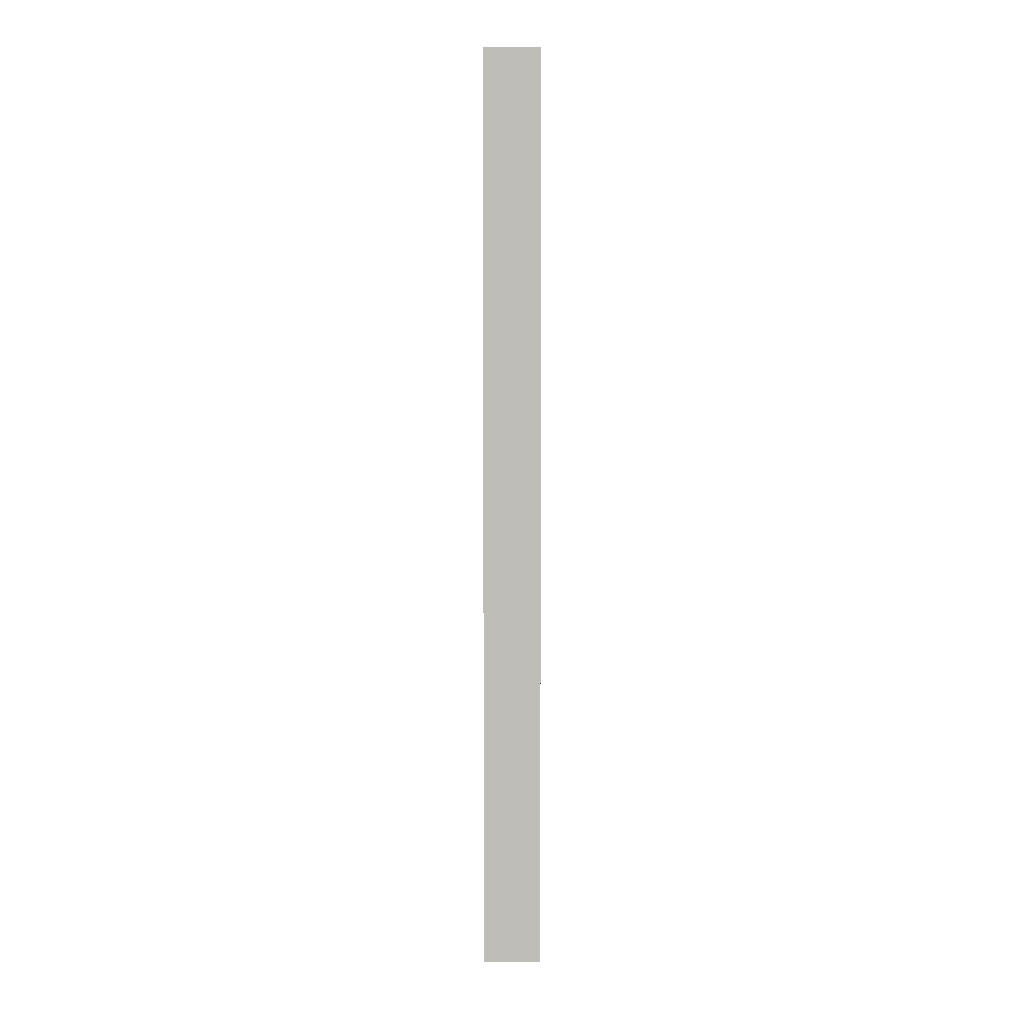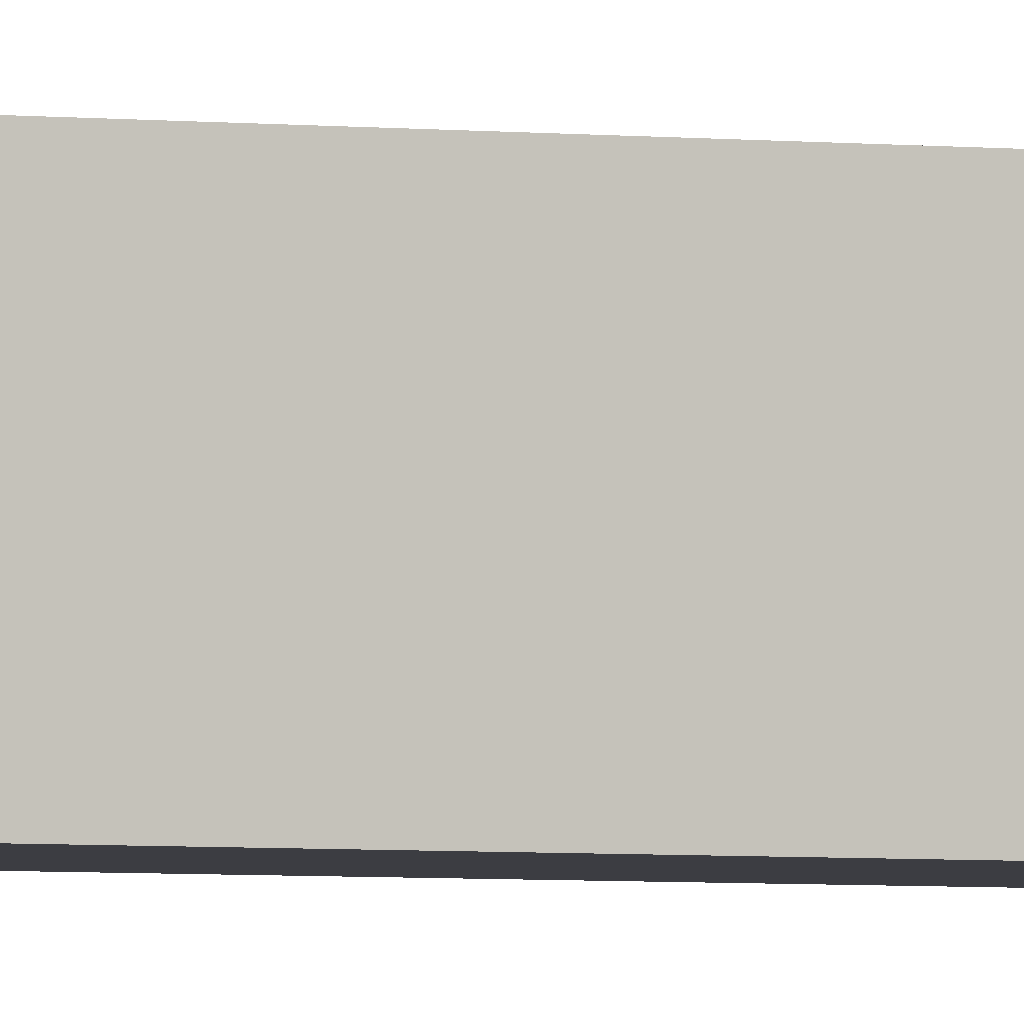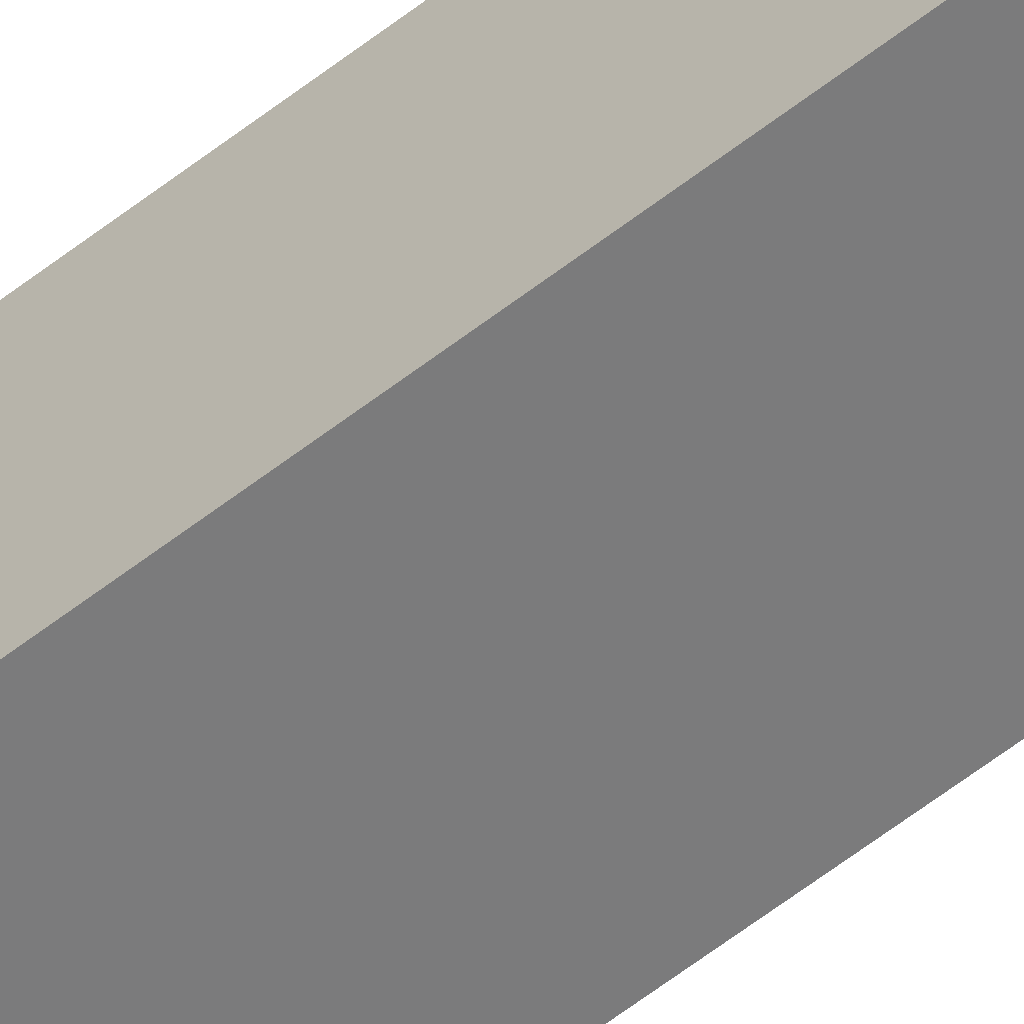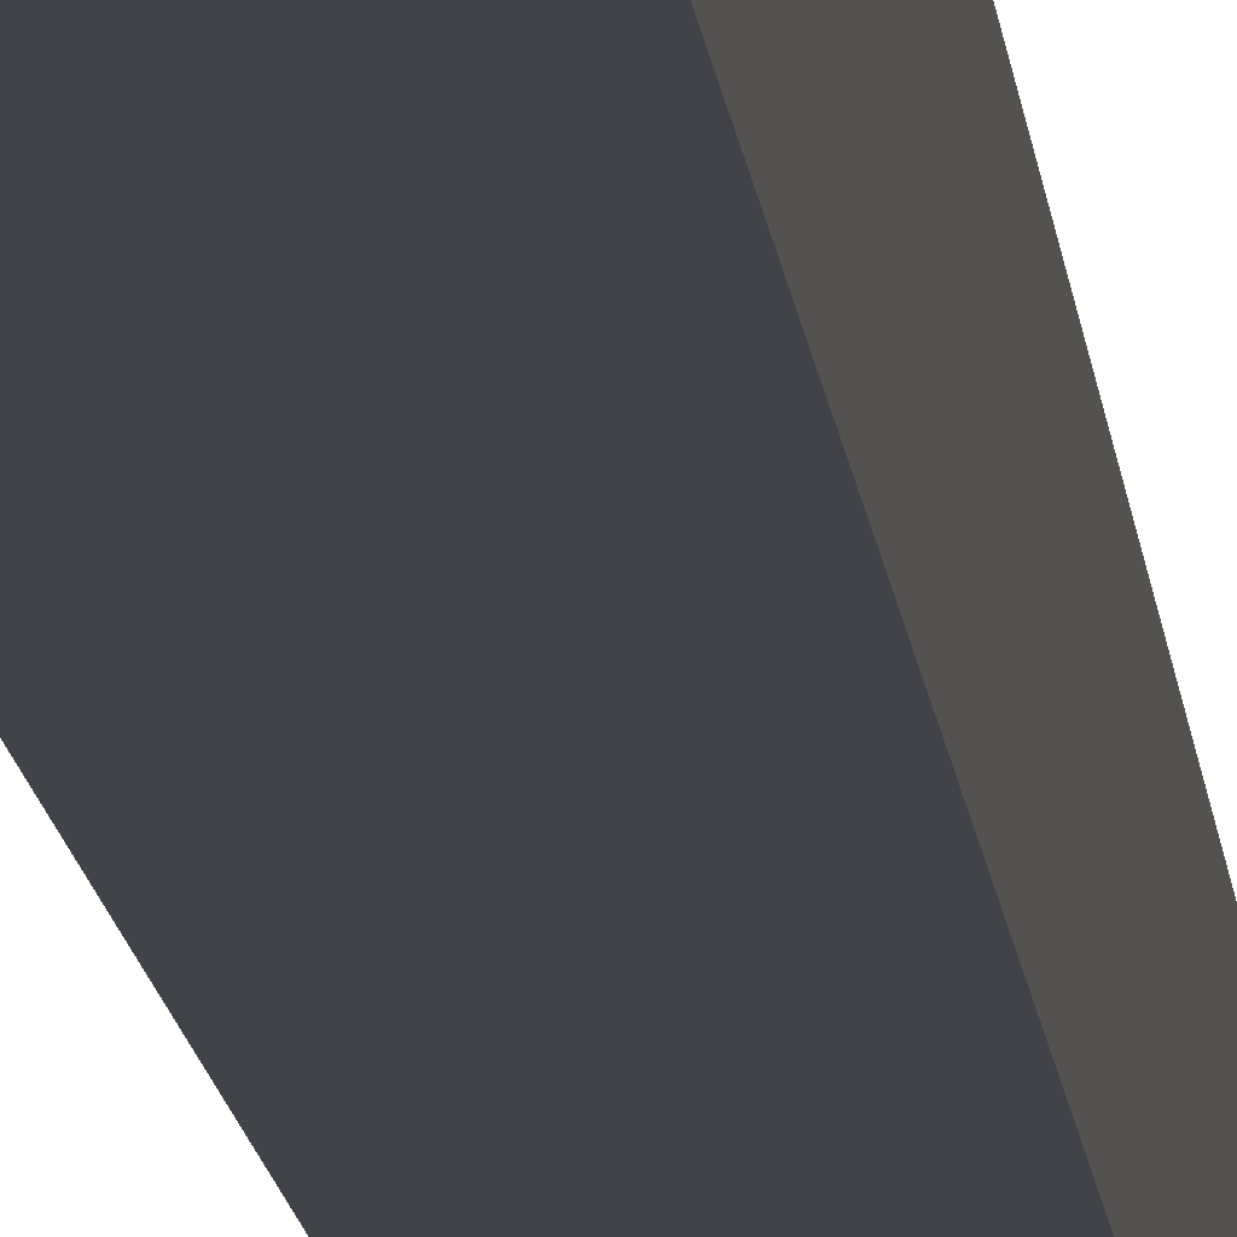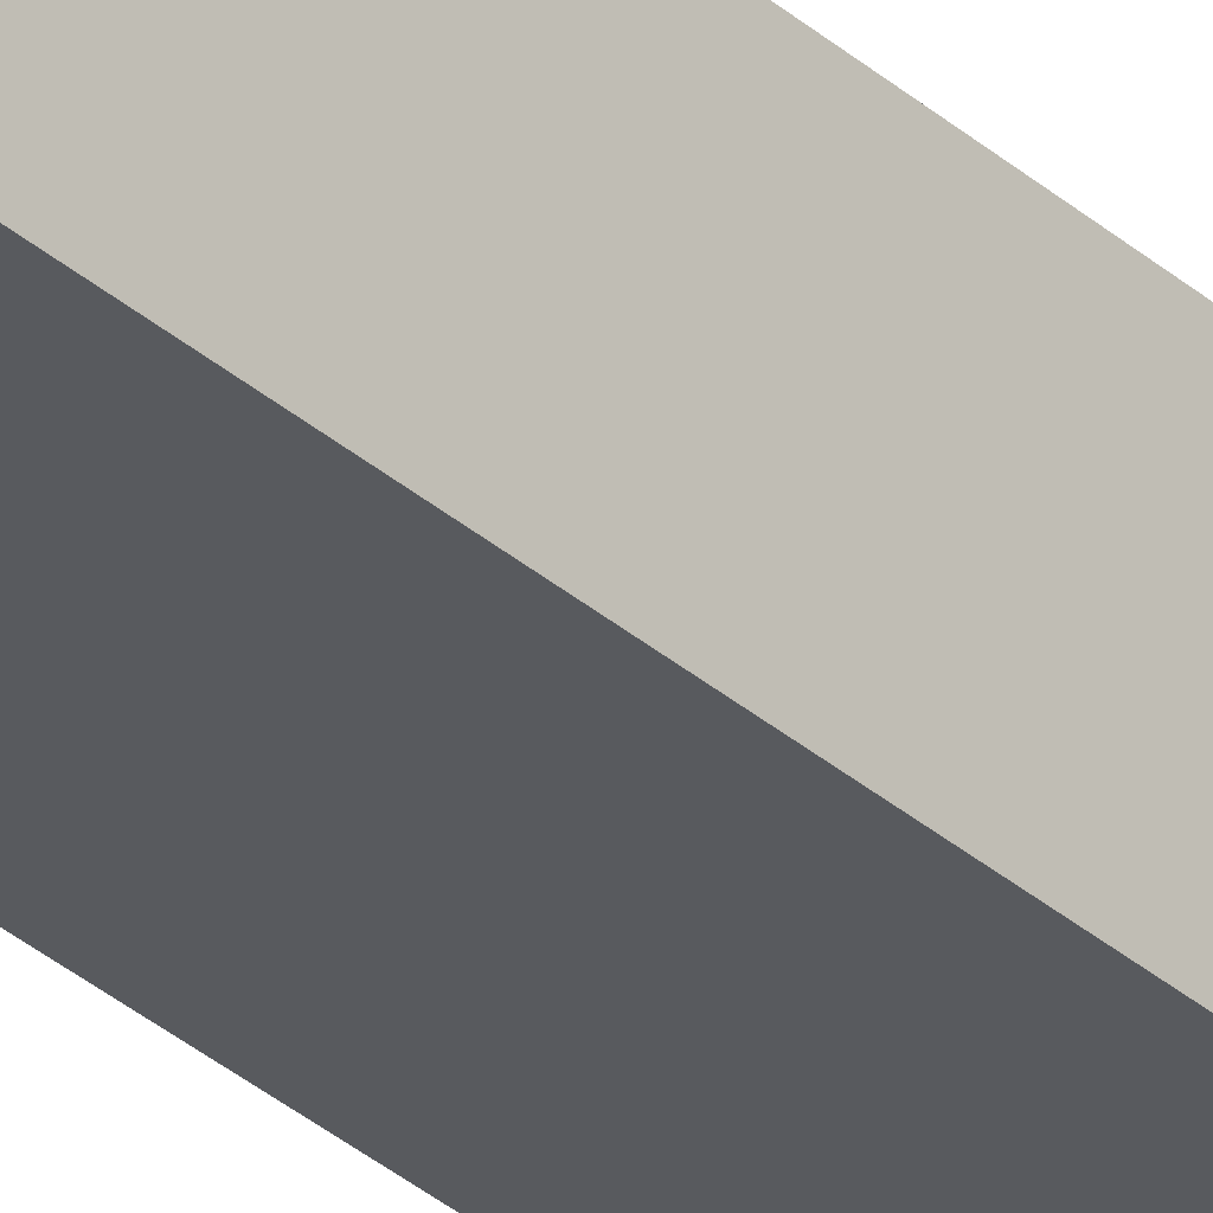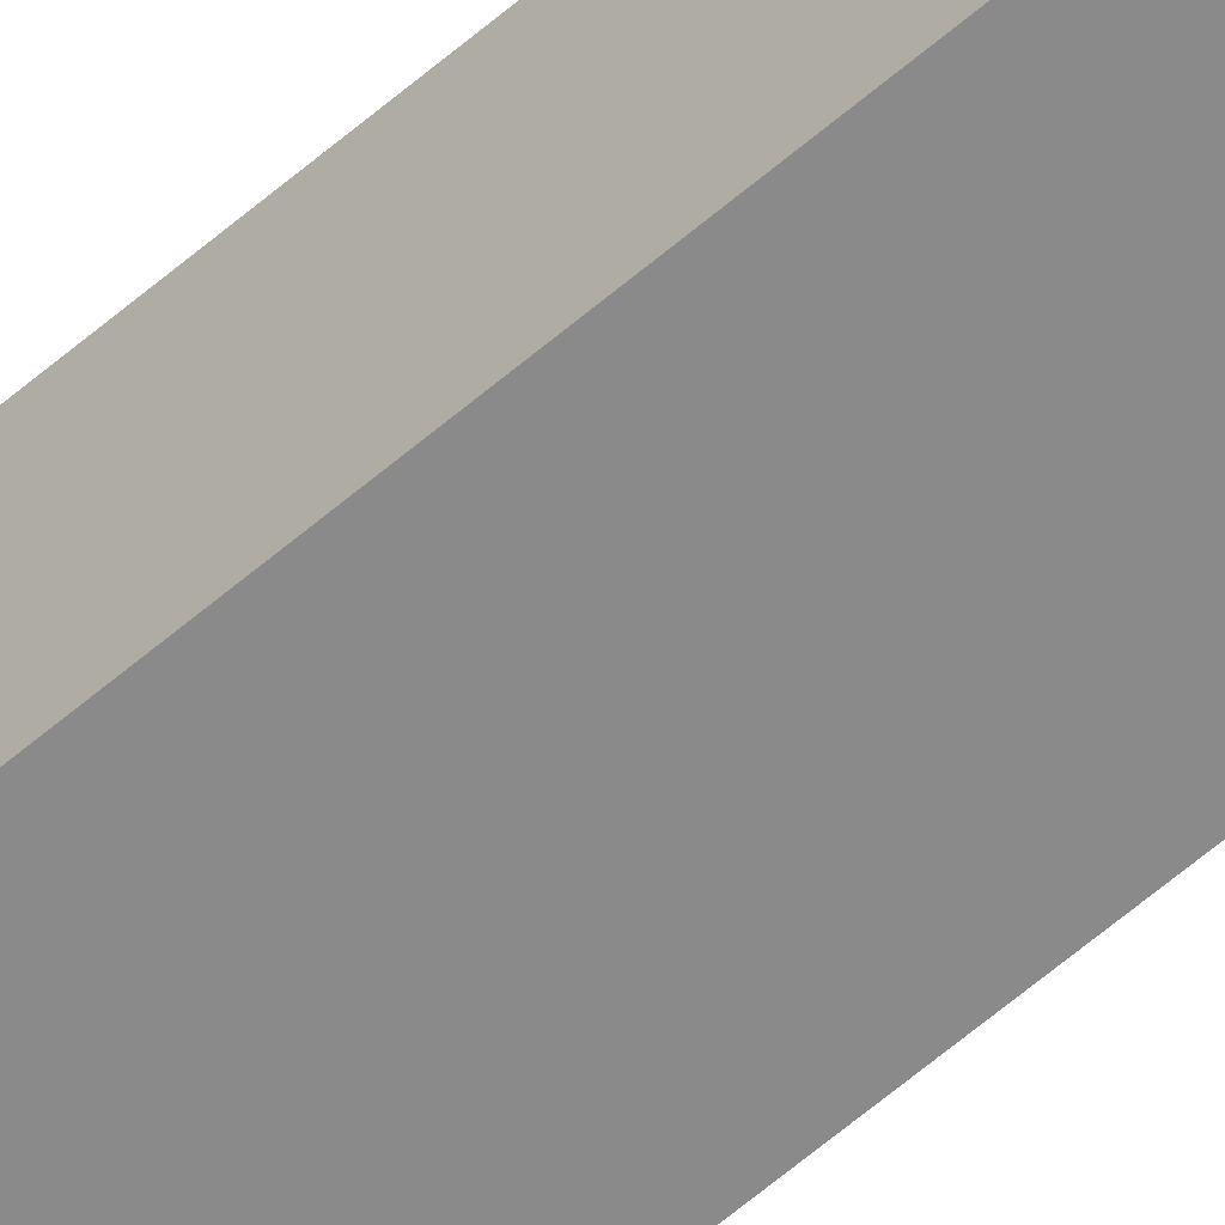
<metadata>
{"format":"obj","ext":"obj","renderer":"f3d","projection":"perspective","resolution":1024,"background":"white","views":[{"elev":4.9,"azim":-90.1,"up":"+Z"},{"elev":-2.9,"azim":-116.0,"up":"+Y"},{"elev":-58.5,"azim":-50.9,"up":"+Y"},{"elev":-7.6,"azim":3.2,"up":"+Y"},{"elev":-31.0,"azim":38.3,"up":"+Y"},{"elev":-63.6,"azim":130.7,"up":"+Y"}]}
</metadata>
<code>
o Cube.5079_0294
v -1.204 0.429 -1.306
v -1.19 0.429 -1.306
v -1.204 0.414 -1.306
v -1.19 0.414 -1.306
v -1.19 0.429 -1.067
v -1.204 0.429 -1.067
v -1.19 0.414 -1.067
v -1.204 0.414 -1.067
f 2 3 1
f 8 5 6
f 8 1 3
f 6 2 1
f 5 4 2
f 7 3 4
f 2 4 3
f 8 7 5
f 8 6 1
f 6 5 2
f 5 7 4
f 7 8 3

</code>
